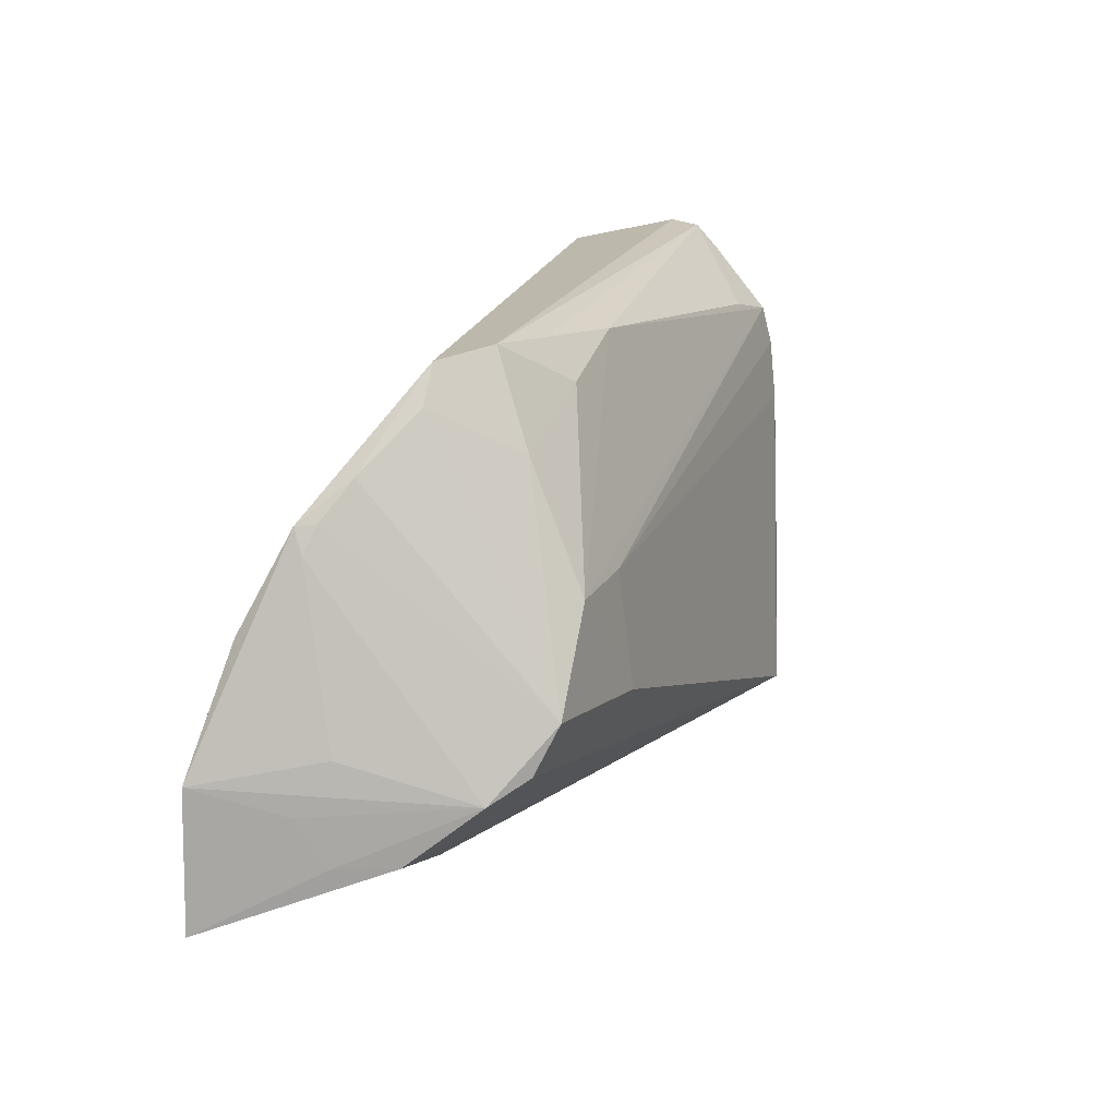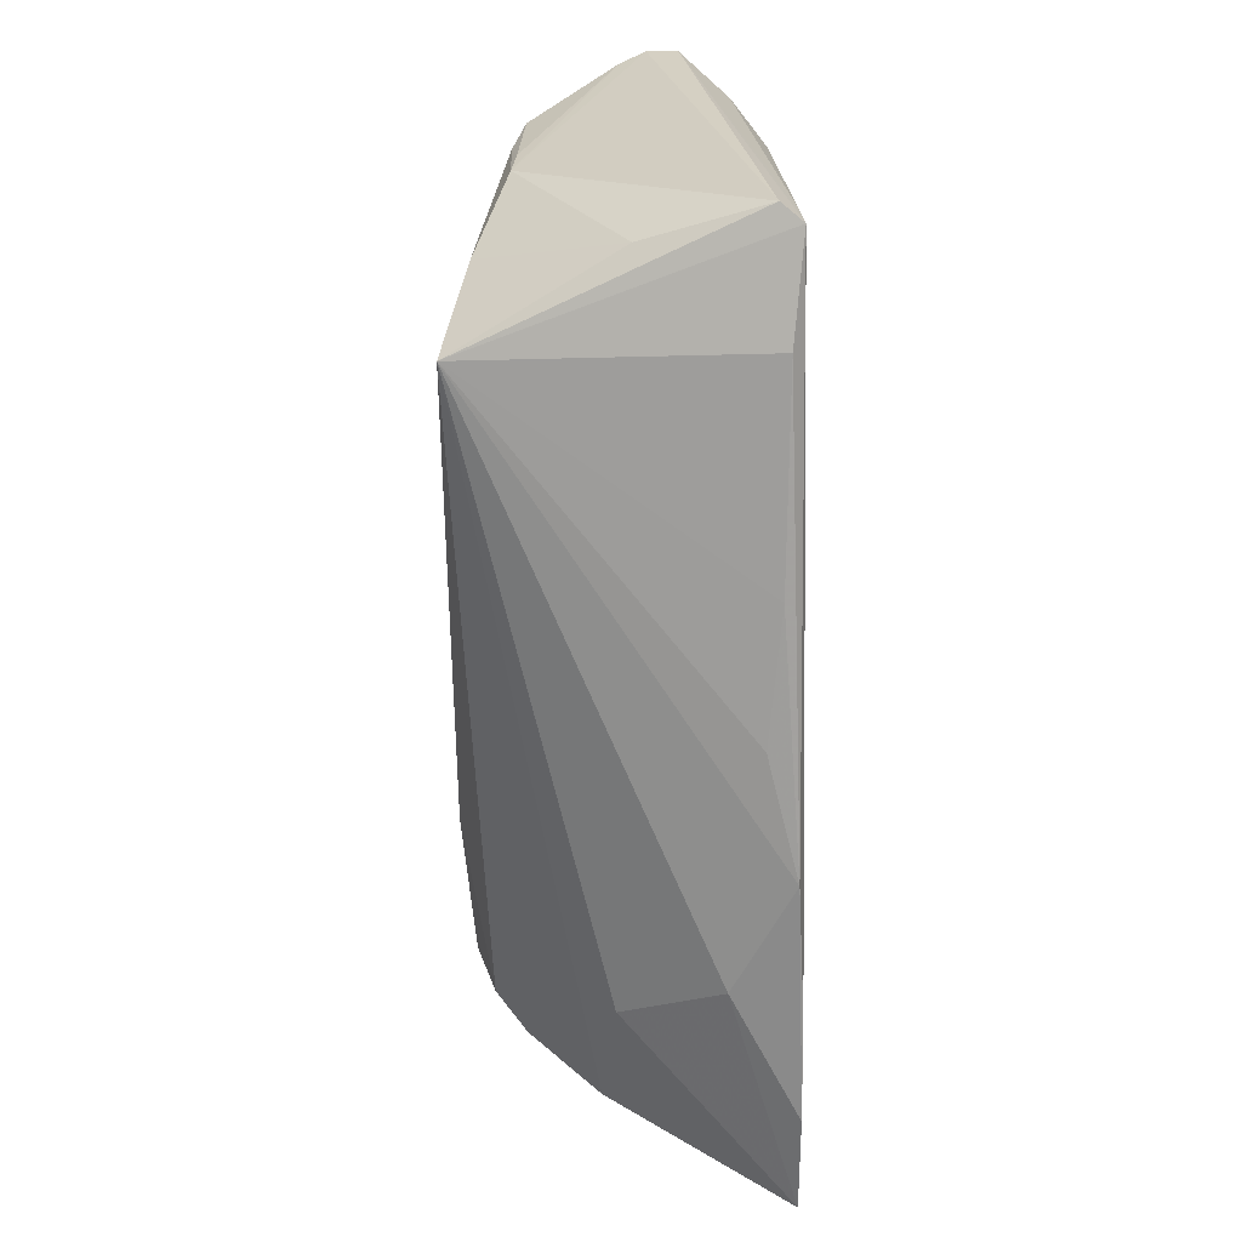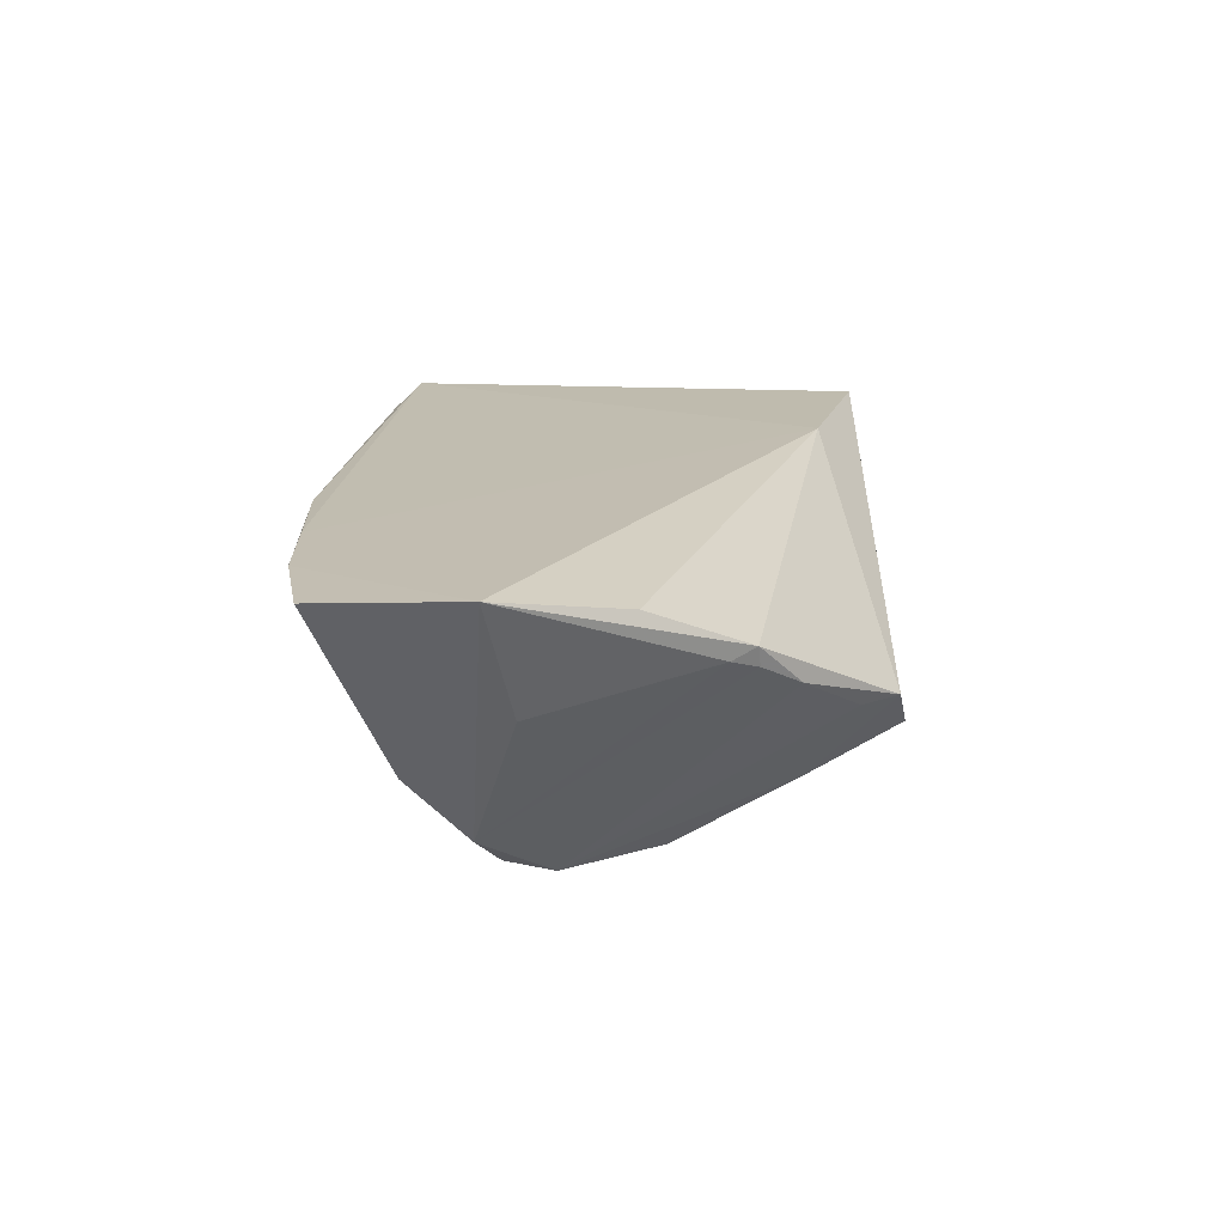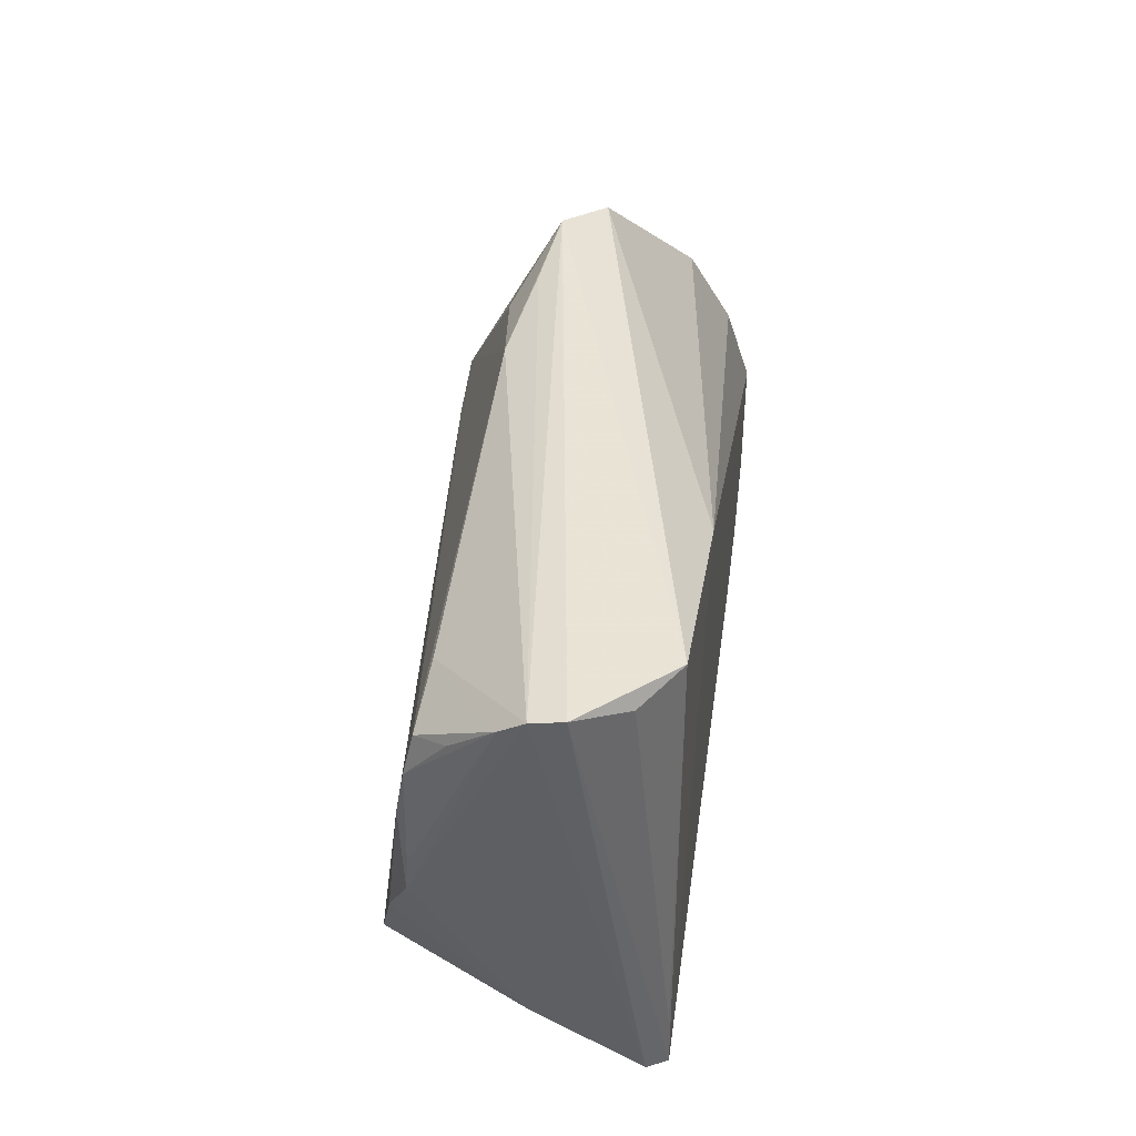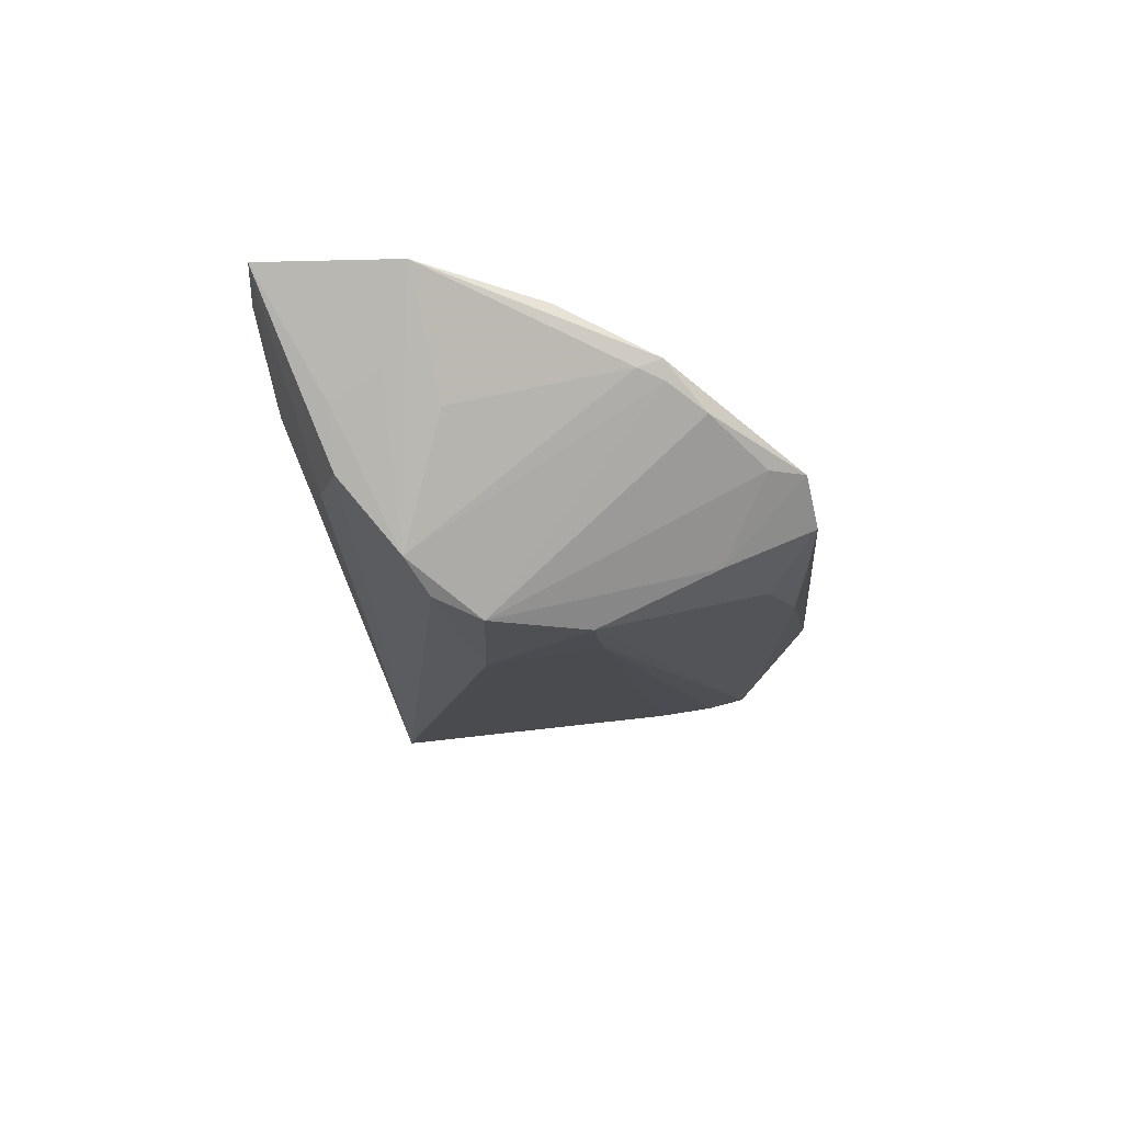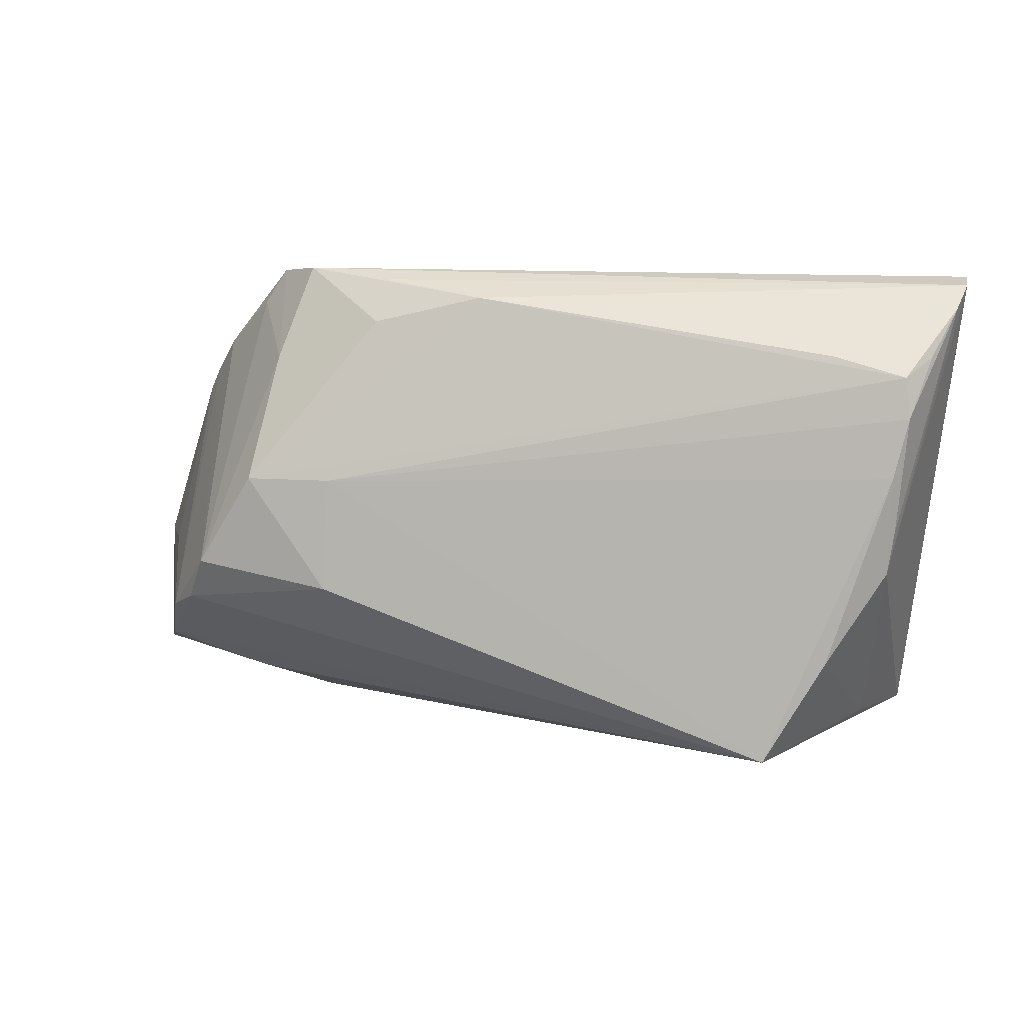
<metadata>
{"format":"obj","ext":"obj","renderer":"f3d","projection":"perspective","resolution":1024,"background":"white","views":[{"elev":18.3,"azim":113.8,"up":"+Y"},{"elev":-69.5,"azim":-89.0,"up":"+Y"},{"elev":16.9,"azim":91.8,"up":"+Z"},{"elev":41.5,"azim":-82.4,"up":"+Y"},{"elev":-15.4,"azim":95.9,"up":"+Z"},{"elev":15.0,"azim":-166.3,"up":"+Y"}]}
</metadata>
<code>
v 0.05114 0.004685 0.01194
v 0.0316 0.02121 -0.01154
v 0.01988 -0.03018 0.01409
v -0.04353 -0.001234 -0.01256
v 0.04688 0.01576 0.007172
v -0.04574 0.02905 0.01005
v 0.02369 -0.005759 -0.01998
v 0.006441 0.02915 -0.009793
v 0.05396 -0.01252 0.004534
v -0.04275 -0.02594 0.0144
v -0.03708 -0.0118 -0.01612
v -0.04722 0.02374 -0.006915
v 0.04617 -0.01137 -0.01327
v 0.02861 0.03164 -0.006568
v 0.04006 -0.003656 -0.01881
v 0.03776 -0.02214 -0.003727
v -0.04066 -0.02258 -0.0008808
v 0.03655 0.02638 -0.002141
v 0.04778 0.01307 0.005885
v 0.01903 0.02604 -0.01128
v 0.04618 0.01599 0.004891
v 0.03504 -0.02885 0.01466
v 0.0185 0.03071 -0.007847
v -0.03037 -0.02378 -0.01872
v 0.04981 -0.01798 -0.005437
v -0.03165 -0.02811 0.01317
v -0.03619 0.02391 -0.01011
v -0.01505 0.02458 0.01466
v 0.04711 -0.02808 0.01466
v 0.02344 0.007453 -0.01811
v -0.04371 0.01034 -0.01293
v -0.05061 0.03112 0.001017
v 0.03348 0.007279 -0.01854
v 0.03384 0.03053 -0.001933
v 0.03239 -0.02825 0.007321
v 0.05154 -0.006639 0.001072
v -0.04028 0.03005 0.01413
v -0.05048 0.03164 0.004567
v -0.04283 -0.01937 0.0142
v -0.04454 0.0219 -0.01065
v -0.04969 0.02876 -0.001854
v 0.05892 -0.02557 0.01454
v -0.008469 -0.02912 0.01252
v -0.04459 -0.02504 0.0121
v 0.05287 -0.01815 0.001232
v -0.04522 0.01725 -0.01165
v -0.04418 0.003663 -0.01213
v 0.04249 -0.00898 -0.01671
v 0.05802 -0.009312 0.01459
v 0.006262 -0.0295 0.01092
v 0.04302 0.02028 0.002286
f 35 3 24
f 7 48 24
f 24 48 25
f 37 10 28
f 26 10 24
f 3 10 26
f 38 14 32
f 37 14 38
f 38 6 37
f 32 14 23
f 15 7 33
f 48 7 15
f 42 35 16
f 16 25 42
f 16 35 24
f 24 25 16
f 22 28 10
f 22 10 3
f 34 14 37
f 37 28 34
f 24 3 50
f 39 10 37
f 37 6 39
f 39 38 10
f 6 38 39
f 33 7 30
f 31 46 30
f 30 7 24
f 24 31 30
f 30 40 33
f 30 46 40
f 48 15 13
f 13 25 48
f 28 22 29
f 29 35 42
f 3 35 29
f 29 22 3
f 5 28 1
f 5 34 28
f 14 34 2
f 33 20 2
f 2 20 14
f 2 15 33
f 3 26 43
f 43 50 3
f 43 26 24
f 24 50 43
f 10 38 44
f 24 10 44
f 44 38 32
f 8 23 14
f 14 20 8
f 32 23 8
f 33 40 8
f 8 20 33
f 49 13 36
f 49 29 42
f 28 29 49
f 1 28 49
f 49 5 1
f 34 5 51
f 40 46 12
f 12 41 40
f 46 41 12
f 32 41 4
f 4 44 32
f 32 8 27
f 27 8 40
f 27 41 32
f 40 41 27
f 42 25 45
f 25 13 45
f 19 49 36
f 5 49 19
f 36 13 19
f 18 2 34
f 34 51 18
f 15 2 18
f 18 51 15
f 24 44 17
f 44 4 17
f 47 46 31
f 31 4 47
f 47 41 46
f 47 4 41
f 13 49 9
f 9 45 13
f 9 49 42
f 42 45 9
f 21 51 5
f 5 19 21
f 21 19 13
f 21 13 15
f 15 51 21
f 24 17 11
f 11 17 4
f 11 31 24
f 11 4 31

</code>
